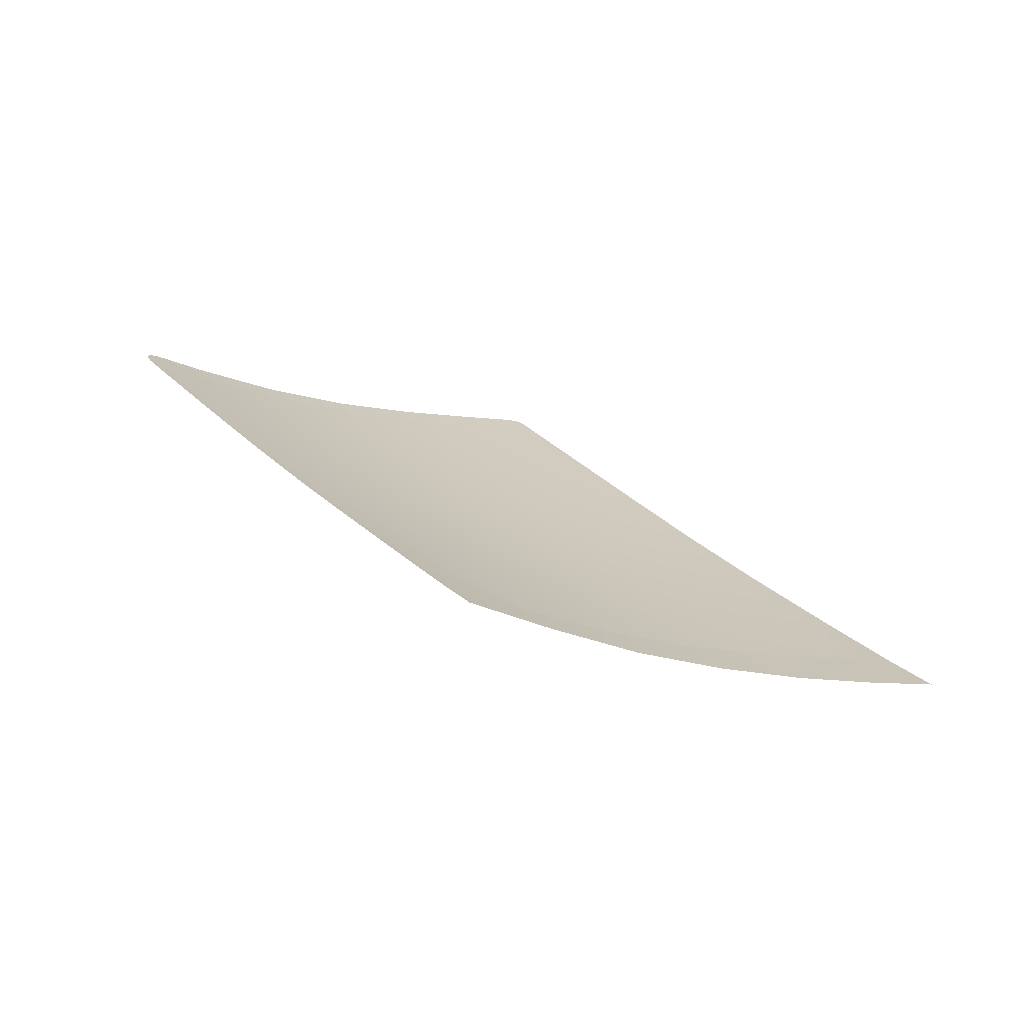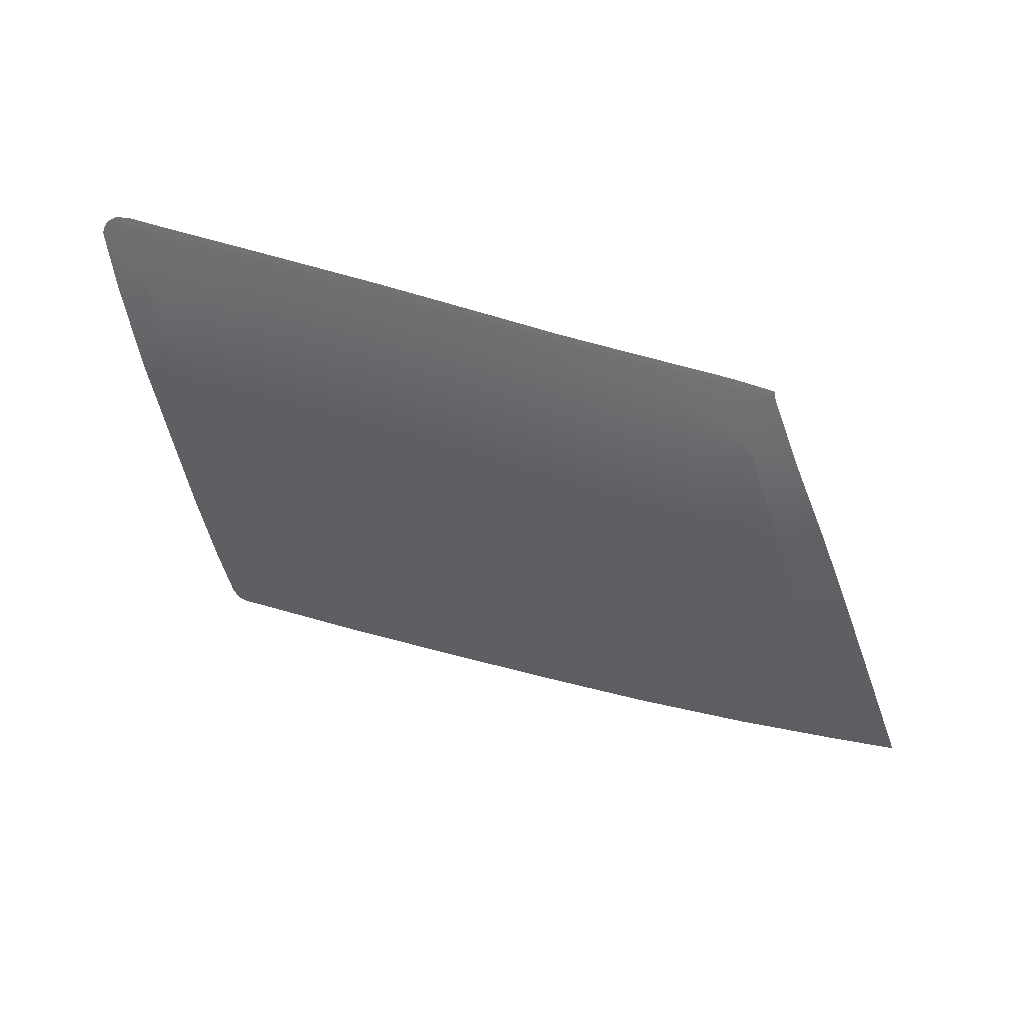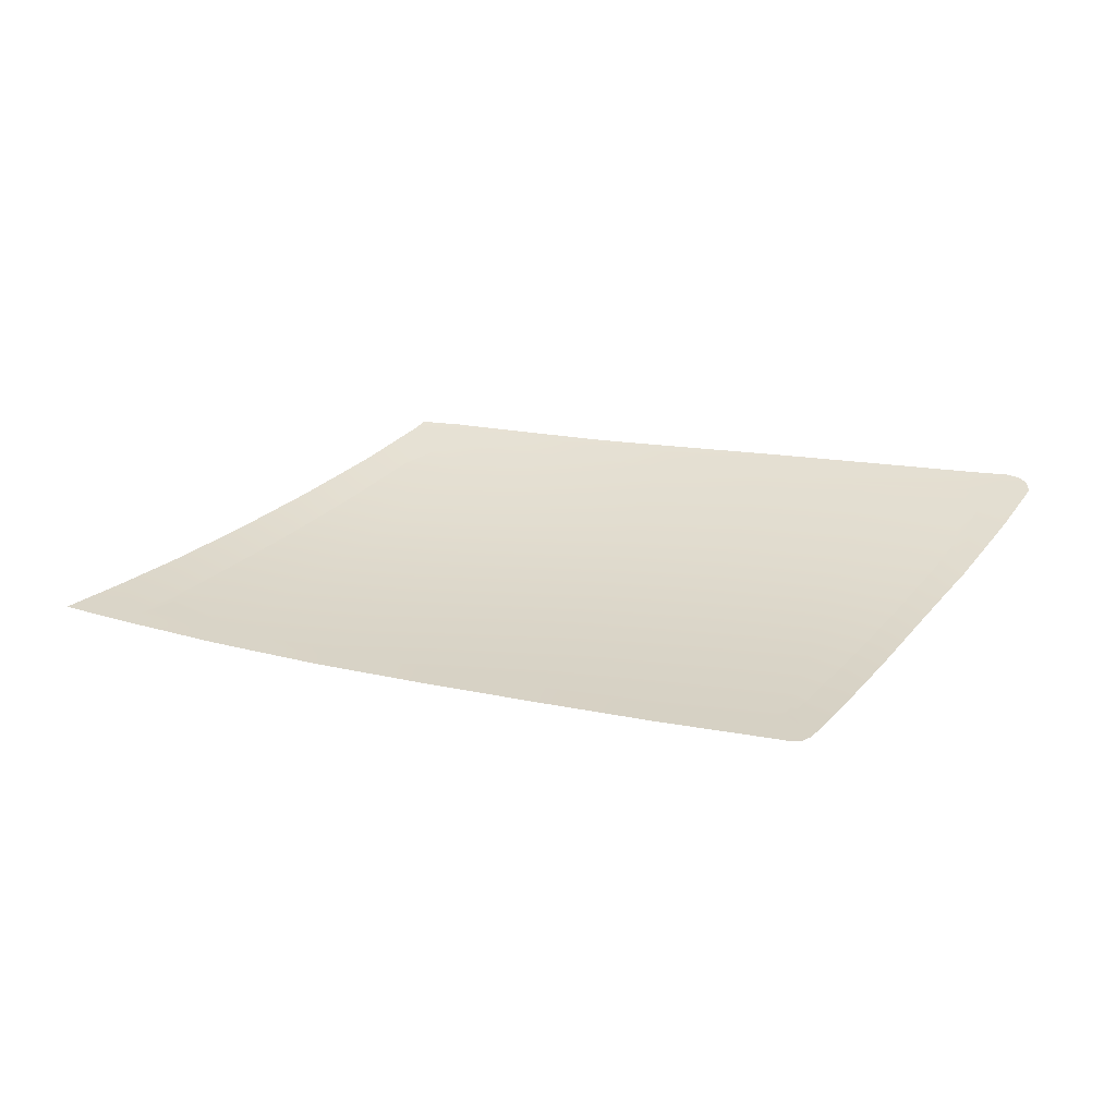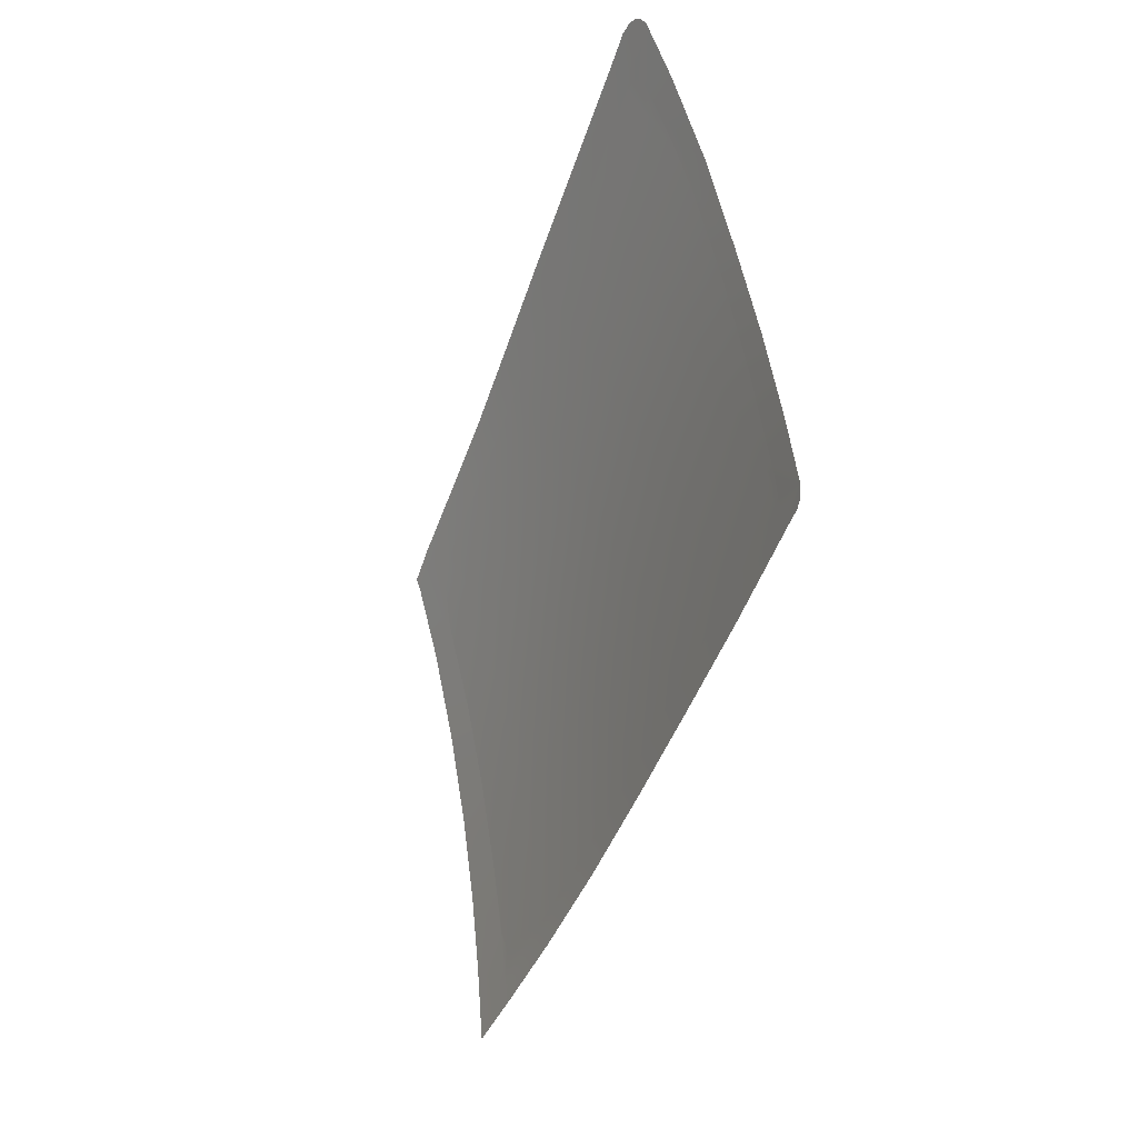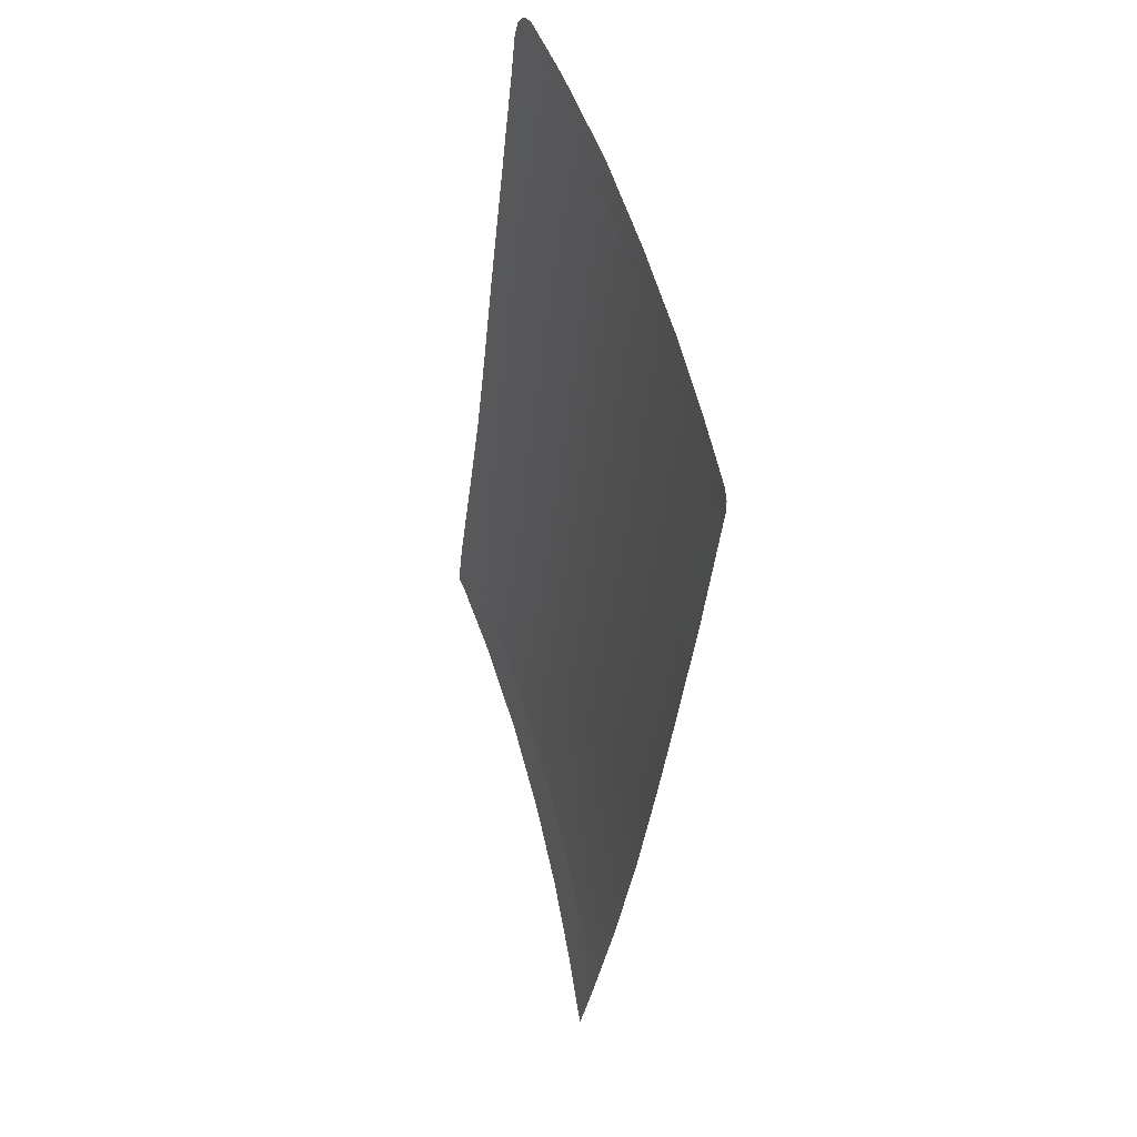
<metadata>
{"format":"obj","ext":"obj","renderer":"f3d","projection":"perspective","resolution":1024,"background":"white","views":[{"elev":34.0,"azim":-125.8,"up":"+Z"},{"elev":63.6,"azim":-160.2,"up":"+Y"},{"elev":11.5,"azim":17.0,"up":"+Z"},{"elev":-50.7,"azim":74.1,"up":"+Y"},{"elev":-46.0,"azim":86.6,"up":"+Y"}]}
</metadata>
<code>
v  -148.5 94.38 -89.46
v  -148.2 103.4 -84.92
v  -137.5 94.41 -89.96
v  -135.6 99.3 -87.54
v  -135.4 103.4 -85.45
v  -161.6 103.3 -84.37
v  -161.9 94.28 -88.89
v  -174.5 94.21 -88.29
v  -174 103.1 -83.81
v  -148.8 85.09 -93.35
v  -149.1 75.85 -96.63
v  -162.2 84.98 -92.78
v  -162.4 75.83 -96.04
v  -175.4 75.89 -95.39
v  -175 84.94 -92.16
v  -220.7 77.3 -91.31
v  -216.8 85.78 -88.65
v  -210.2 76.98 -92.5
v  -207.2 85.6 -89.64
v  -212.3 94.47 -85.38
v  -203.8 94.44 -86.15
v  -194.4 94.35 -86.93
v  -196.6 85.35 -90.61
v  -198.6 76.57 -93.66
v  -185 94.26 -87.64
v  -186.2 85.1 -91.45
v  -187.3 76.17 -94.61
v  -207.3 102.8 -81.51
v  -200.1 102.9 -82.08
v  -192.2 103 -82.66
v  -183.9 103 -83.24
v  -212.9 69.19 -94.69
v  -214.4 64.66 -95.83
v  -223.7 69.63 -93.35
v  -223.6 67.39 -93.99
v  -222.6 65.87 -94.53
v  -220.8 65.03 -94.97
v  -200.4 68.64 -96.02
v  -201.4 64.24 -97.2
v  -175.8 67.62 -97.95
v  -188.2 68.09 -97.08
v  -176 63.14 -99.21
v  -188.8 63.73 -98.29
v  -162.5 67.3 -98.69
v  -149.2 67.02 -99.36
v  -162.6 62.5 -100.1
v  -149.3 62.58 -100.6
v  -150.4 62.08 -100.7
v  -147.5 66.98 -99.43
v  -148.6 63.89 -100.3
v  -144.4 75.83 -96.84
v  -141 85.11 -93.7
v  -134.2 103.4 -85.5
v  -135.3 108.5 -82.57
v  -133.6 107.9 -82.92
v  -133 106.7 -83.62
v  -148.1 108.3 -82.17
v  -161.5 108 -81.69
v  -173.8 107.8 -81.18
v  -183.3 107.6 -80.66
v  -191.1 107.5 -80.15
v  -198.2 107.3 -79.66
v  -203.7 106 -79.94
v  -201.6 106.9 -79.62
g J731_38SG_L_1_DTaSI_J731_38SG_L
f 1 2 3
f 3 2 4
f 2 5 4
f 2 1 6
f 6 1 7
f 8 9 7
f 7 9 6
f 10 11 12
f 12 11 13
f 14 15 13
f 13 15 12
f 15 8 12
f 12 8 7
f 1 10 7
f 7 10 12
f 16 17 18
f 18 17 19
f 17 20 19
f 19 20 21
f 22 23 21
f 21 23 19
f 23 24 19
f 19 24 18
f 8 15 25
f 25 15 26
f 15 14 26
f 26 14 27
f 24 23 27
f 27 23 26
f 23 22 26
f 26 22 25
f 20 28 21
f 21 28 29
f 30 22 29
f 29 22 21
f 9 8 31
f 31 8 25
f 22 30 25
f 25 30 31
f 32 33 34
f 34 33 35
f 35 33 36
f 33 37 36
f 34 16 32
f 32 16 18
f 24 38 18
f 18 38 32
f 38 39 32
f 32 39 33
f 14 40 27
f 27 40 41
f 40 42 41
f 41 42 43
f 39 38 43
f 43 38 41
f 38 24 41
f 41 24 27
f 44 45 46
f 47 48 45
f 45 48 46
f 46 42 44
f 44 42 40
f 14 13 40
f 40 13 44
f 13 11 44
f 44 11 45
f 49 50 45
f 45 50 47
f 45 11 49
f 49 11 51
f 52 51 10
f 10 51 11
f 10 1 52
f 52 1 3
f 53 4 5
f 54 55 5
f 55 56 5
f 56 53 5
f 2 57 5
f 5 57 54
f 57 2 58
f 58 2 6
f 9 59 6
f 6 59 58
f 59 9 60
f 60 9 31
f 30 61 31
f 31 61 60
f 61 30 62
f 62 30 29
f 28 63 29
f 62 29 64
f 63 64 29
v  -148.1 108.3 -82.17
v  -148 110.7 -80.79
v  -135.3 108.5 -82.57
v  -135.2 110.7 -81.27
v  -173.8 107.8 -81.18
v  -173.6 110.4 -79.73
v  -161.5 108 -81.69
v  -161.4 110.6 -80.26
v  -227.1 62.24 -95.02
v  -226.3 64.17 -94.57
v  -215.3 61.66 -96.58
v  -214.7 63.62 -96.09
v  -207.3 102.8 -81.51
v  -203.3 109.6 -77.91
v  -203.7 106 -79.94
v  -201.6 106.9 -79.62
v  -197.2 109.8 -78.32
v  -198.2 107.3 -79.66
v  -190.5 110 -78.75
v  -191.1 107.5 -80.15
v  -183 110.2 -79.22
v  -183.3 107.6 -80.66
v  -135.2 111.7 -80.69
v  -148 111.8 -80.13
v  -161.4 111.8 -79.54
v  -173.6 111.6 -79.05
v  -182.9 111.2 -78.61
v  -190.4 111.1 -78.12
v  -196.9 110.9 -77.66
v  -202.9 110.7 -77.23
v  -201.7 62.96 -97.55
v  -202.1 61.15 -98.03
v  -189.1 60.7 -99.13
v  -188.9 62.3 -98.69
v  -176 61.67 -99.62
v  -176.1 60.15 -100.1
v  -162.6 59.56 -100.9
v  -162.6 61.09 -100.5
v  -149.3 60.51 -101.2
v  -149.3 59.16 -101.6
v  -145.7 60.35 -101.4
v  -146.6 59.34 -101.6
v  -147.7 59.05 -101.7
v  -135.7 94.41 -90.03
v  -133.8 94.4 -90.1
v  -135.9 89.21 -92.21
v  -128.3 110.7 -81.5
v  -129.2 111.3 -81.09
v  -130.7 111.7 -80.84
v  -207.7 110.4 -77
v  -208.2 109.4 -77.58
v  -212.6 102.6 -81.08
v  -212.3 94.47 -85.38
v  -218.1 94.43 -84.79
v  -223 85.82 -87.93
v  -216.8 85.78 -88.65
v  -220.7 77.3 -91.31
v  -227.4 77.43 -90.44
v  -231 69.84 -92.31
v  -224 69.65 -93.31
v  -233.6 64.42 -93.48
v  -234.4 62.5 -93.89
v  -134.2 103.4 -85.5
v  -133 106.7 -83.62
v  -130.1 103.4 -85.64
v  -127.7 109.2 -82.36
v  -133.6 107.9 -82.92
v  -127.9 110.1 -81.88
v  -135.6 99.3 -87.54
v  -137.5 94.41 -89.96
v  -141 85.11 -93.7
v  -137.5 85.12 -93.86
v  -140.6 75.81 -97.02
v  -144.4 75.83 -96.84
v  -147.5 66.98 -99.43
v  -143.5 66.88 -99.62
v  -148.6 63.89 -100.3
v  -149.3 62.58 -100.6
v  -150.4 62.08 -100.7
v  -162.6 62.5 -100.1
v  -176 63.14 -99.21
v  -188.8 63.73 -98.29
v  -201.4 64.24 -97.2
v  -214.4 64.66 -95.83
v  -220.8 65.03 -94.97
v  -222.6 65.87 -94.53
v  -223.6 67.39 -93.99
v  -223.7 69.63 -93.35
g J731_38SG_L_J731_38SG_L_2_DTaSI
f 65 66 67
f 67 66 68
f 69 70 71
f 71 70 72
f 66 65 72
f 72 65 71
f 73 74 75
f 75 74 76
f 77 78 79
f 79 78 80
f 78 81 80
f 81 82 80
f 83 84 81
f 81 84 82
f 70 69 85
f 85 69 86
f 84 83 86
f 86 83 85
f 68 66 87
f 87 66 88
f 88 66 89
f 89 66 72
f 70 90 72
f 72 90 89
f 90 70 91
f 91 70 85
f 83 92 85
f 85 92 91
f 92 83 93
f 93 83 81
f 78 94 81
f 81 94 93
f 95 96 76
f 76 96 75
f 96 95 97
f 97 95 98
f 99 100 98
f 98 100 97
f 101 100 102
f 102 100 99
f 102 103 101
f 101 103 104
f 105 106 103
f 106 107 103
f 107 104 103
f 108 109 110
f 111 68 112
f 112 68 113
f 87 113 68
f 94 78 114
f 114 78 115
f 116 115 77
f 77 115 78
f 77 117 116
f 116 117 118
f 119 118 120
f 120 118 117
f 120 121 119
f 119 121 122
f 123 122 124
f 124 122 121
f 124 74 123
f 123 74 125
f 126 125 73
f 73 125 74
f 127 128 129
f 129 128 130
f 128 131 130
f 68 111 67
f 67 111 131
f 111 132 131
f 132 130 131
f 129 109 127
f 127 109 133
f 109 108 133
f 108 134 133
f 135 134 136
f 136 134 110
f 134 108 110
f 136 137 135
f 135 137 138
f 139 138 140
f 140 138 137
f 140 105 139
f 139 105 141
f 141 105 142
f 105 103 142
f 142 103 143
f 103 102 143
f 144 143 102
f 102 99 144
f 144 99 145
f 145 99 146
f 146 99 98
f 95 147 98
f 98 147 146
f 147 95 148
f 148 95 76
f 148 76 149
f 76 74 149
f 149 74 150
f 150 74 151
f 152 151 124
f 74 124 151
f 124 121 152

</code>
